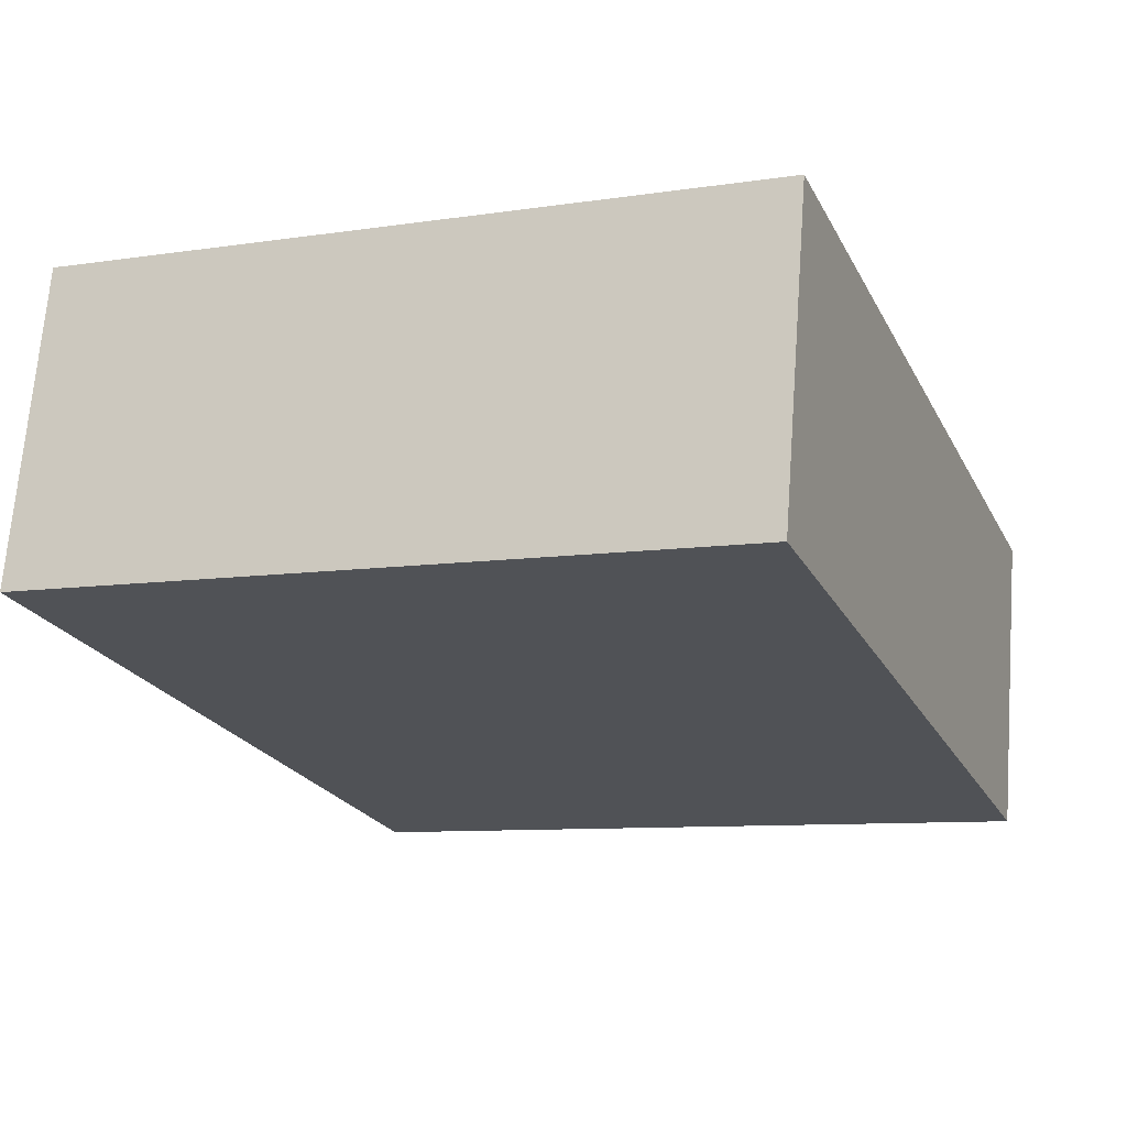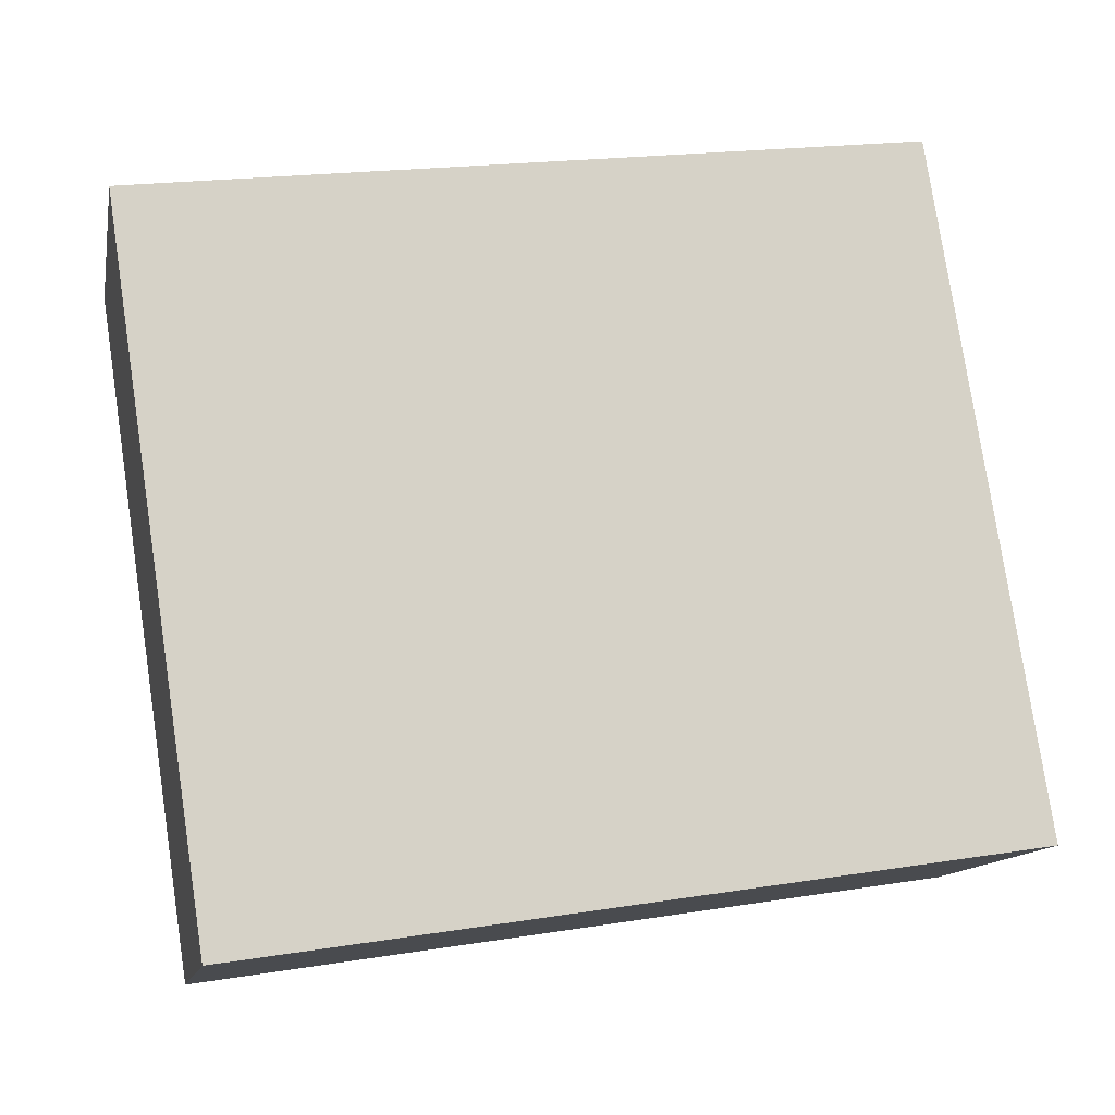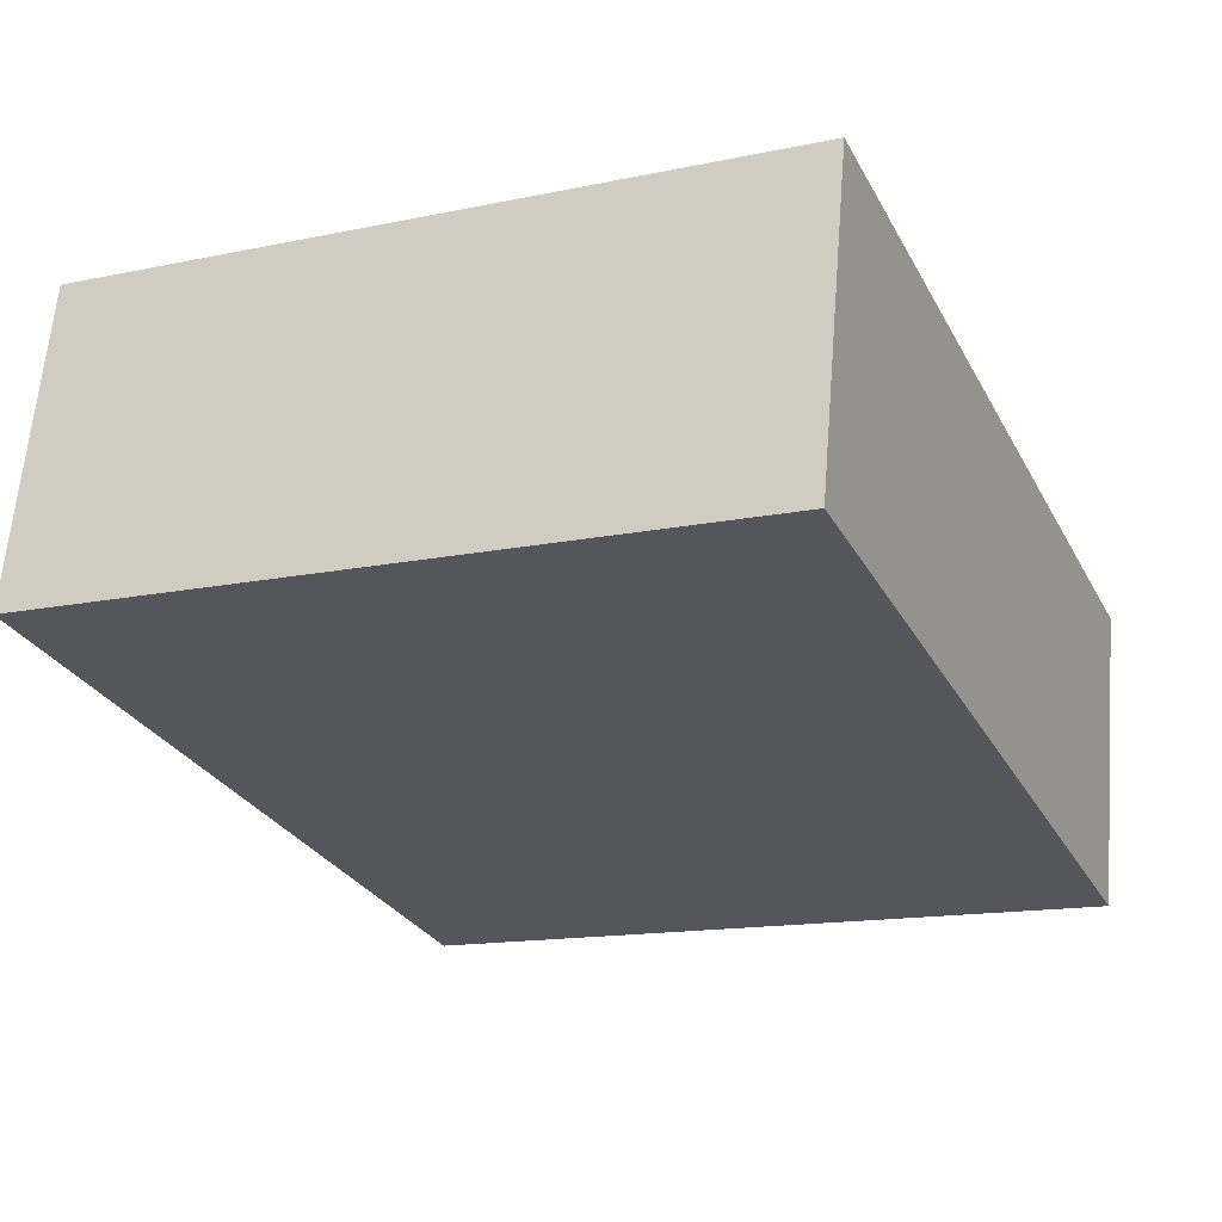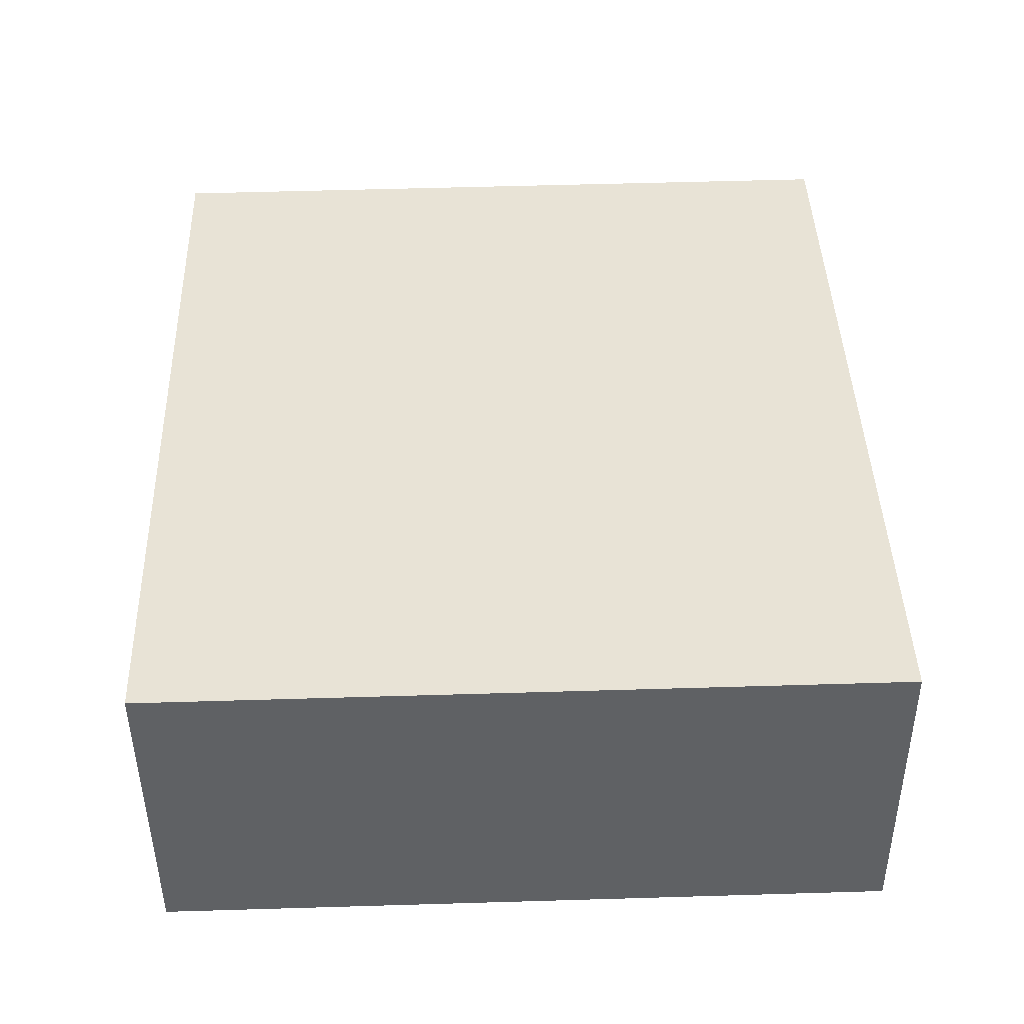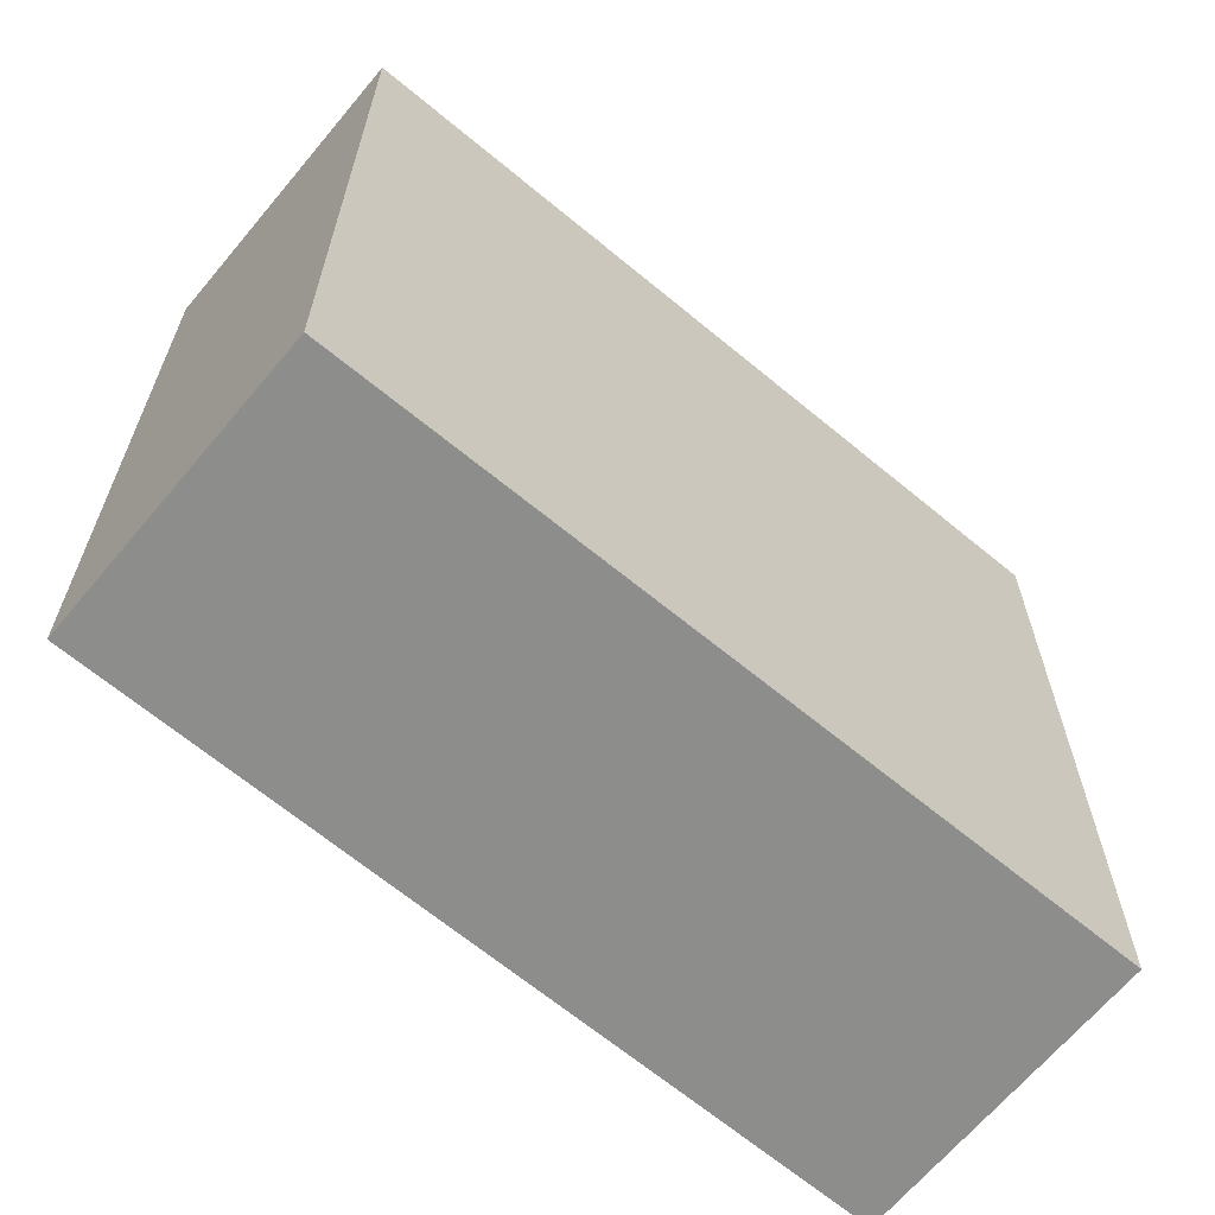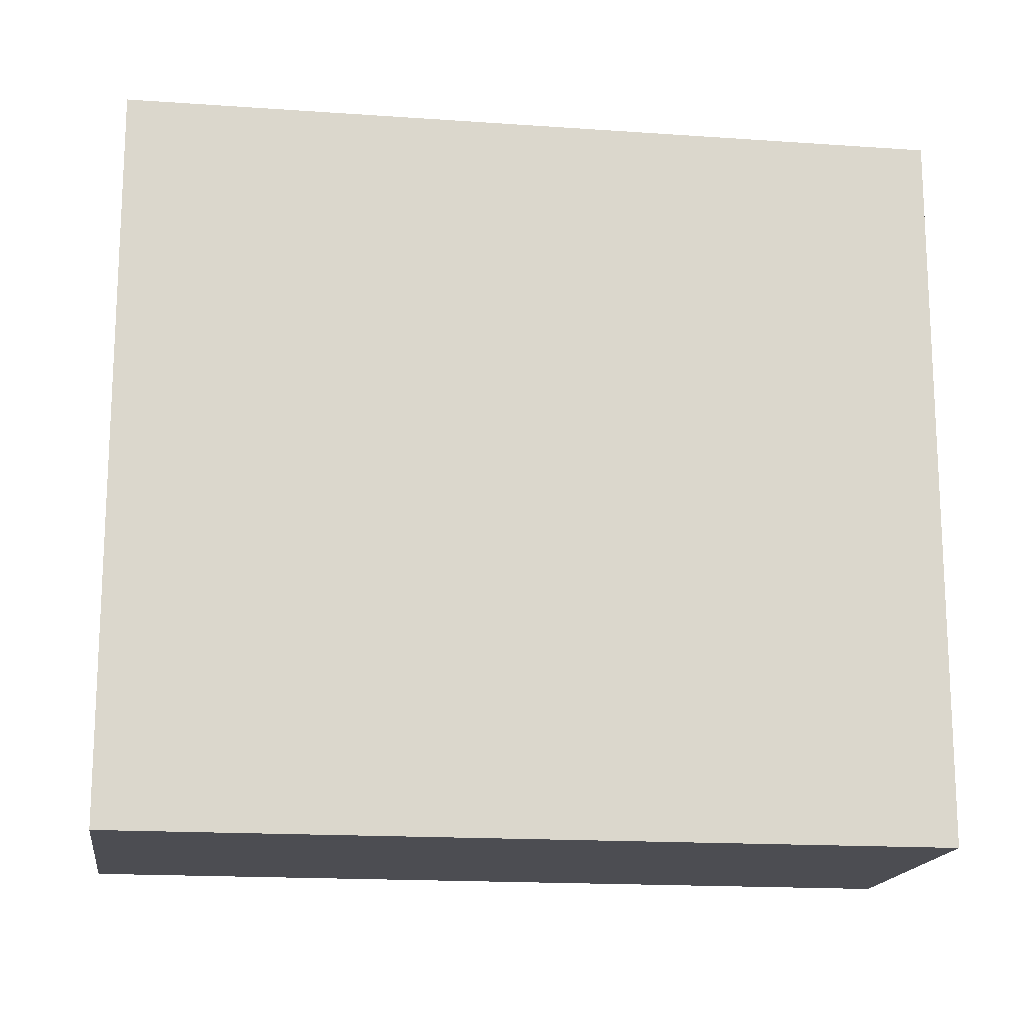
<metadata>
{"format":"obj","ext":"obj","renderer":"f3d","projection":"perspective","resolution":1024,"background":"white","views":[{"elev":-8.9,"azim":-67.8,"up":"+Z"},{"elev":78.5,"azim":-8.6,"up":"+Z"},{"elev":-14.7,"azim":-65.6,"up":"+Z"},{"elev":55.6,"azim":-91.8,"up":"+Z"},{"elev":-64.4,"azim":152.8,"up":"+Y"},{"elev":-16.3,"azim":-175.5,"up":"+Y"}]}
</metadata>
<code>
v  4.013 3.368 0.57
v  0 3.368 2.062e-16
v  0.297 3.368 1.457
v  3.694 3.368 -0.835
v  0.297 -8.922e-17 1.457
v  4.013 -3.49e-17 0.57
v  3.694 5.113e-17 -0.835
v  0 0 0
g defaultobject
f 1 2 3
f 2 1 4
f 5 1 3
f 1 5 6
f 6 4 1
f 4 6 7
f 7 2 4
f 2 7 8
f 8 3 2
f 3 8 5
f 8 6 5
f 6 8 7

</code>
